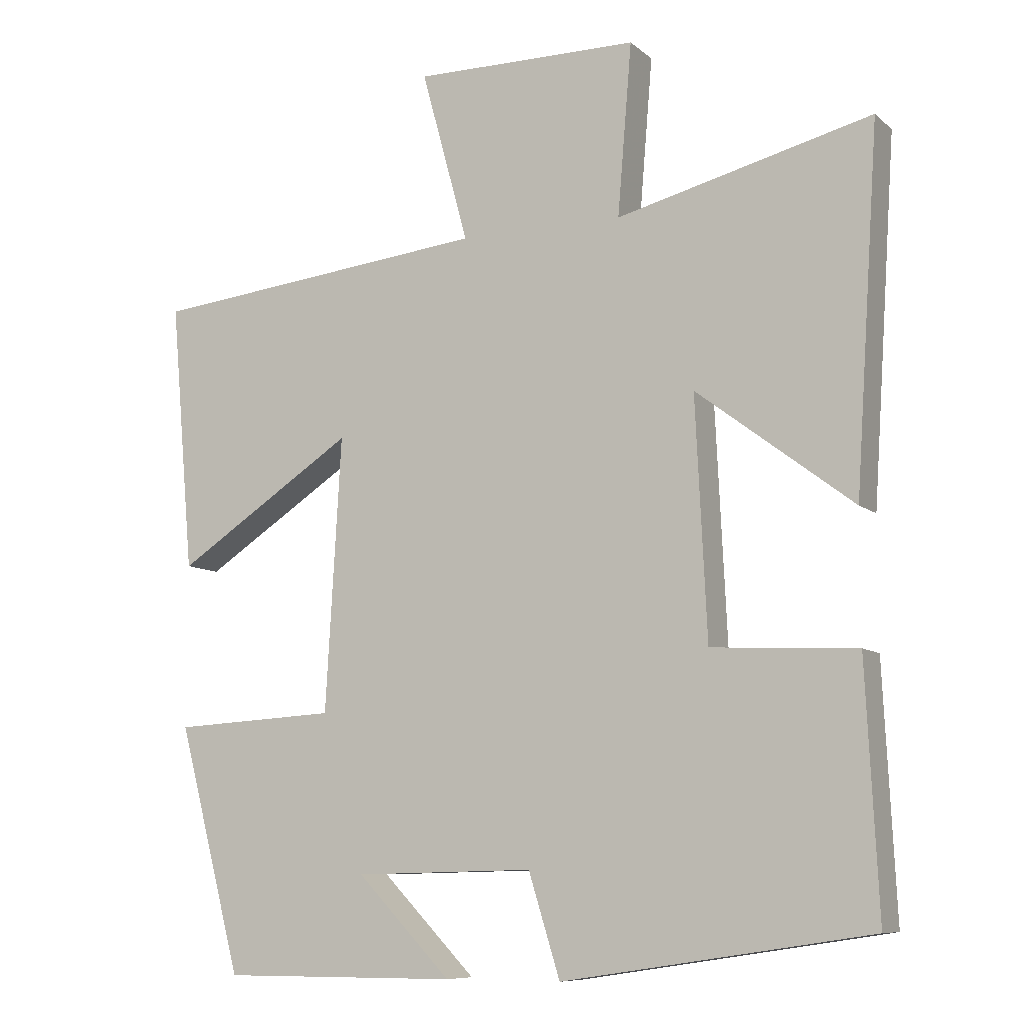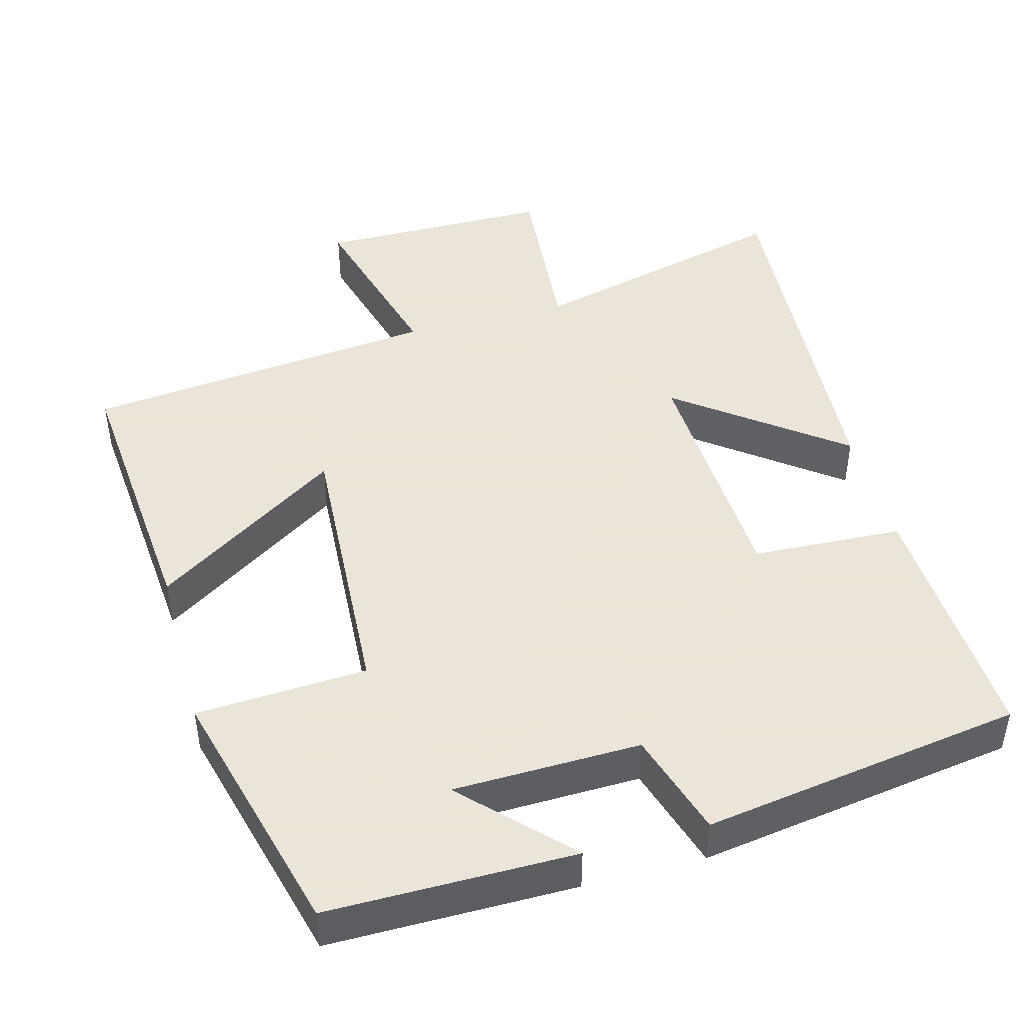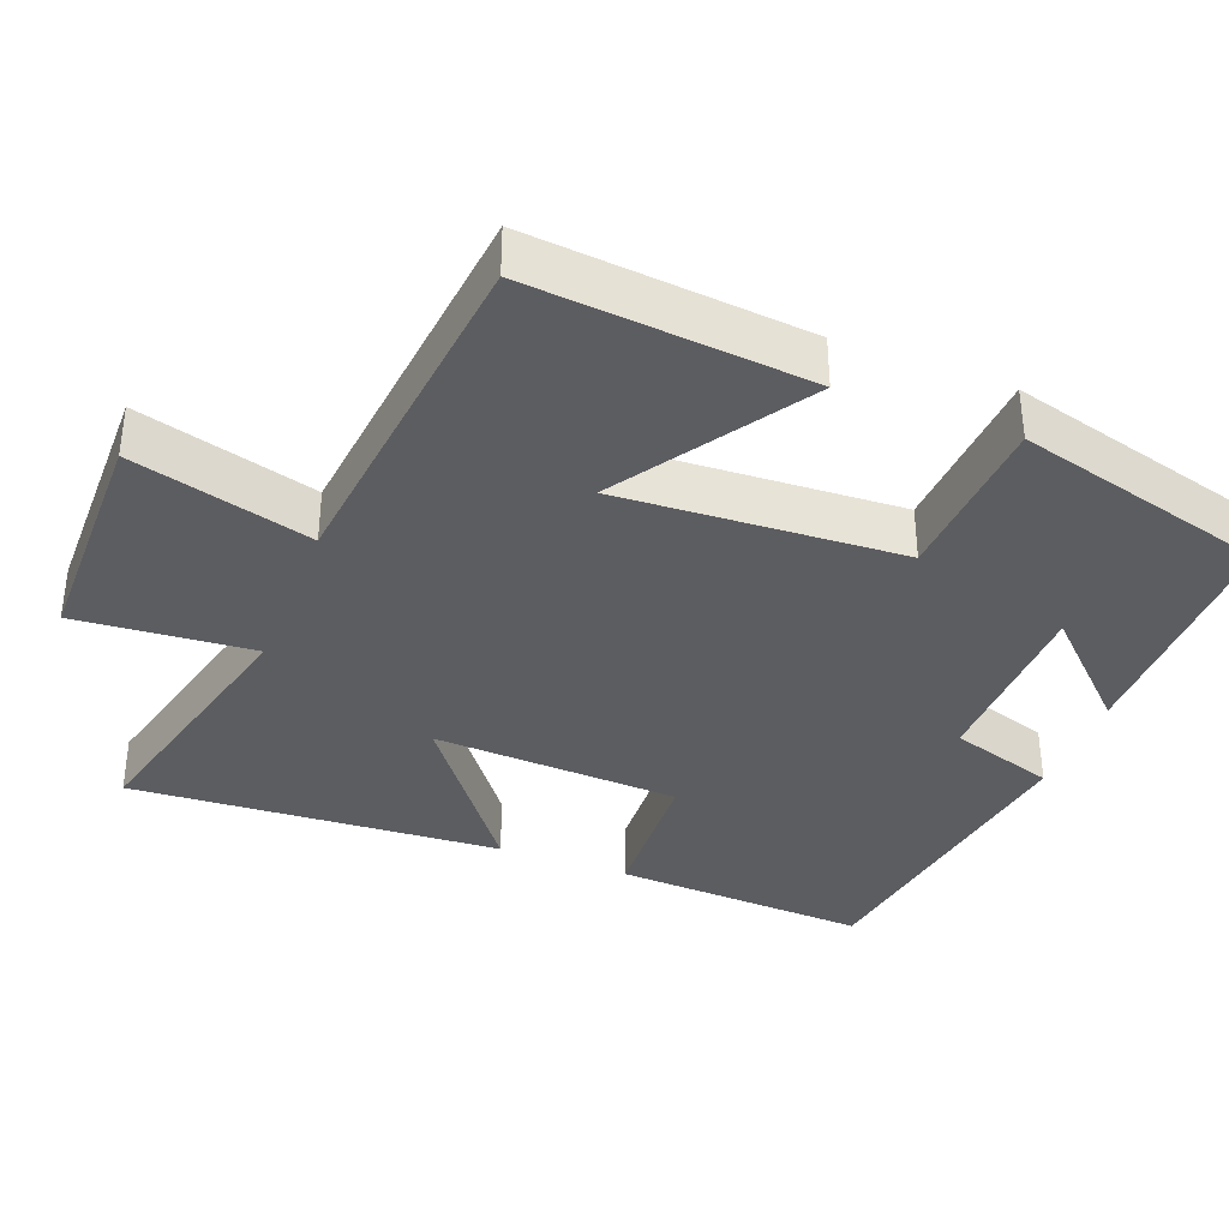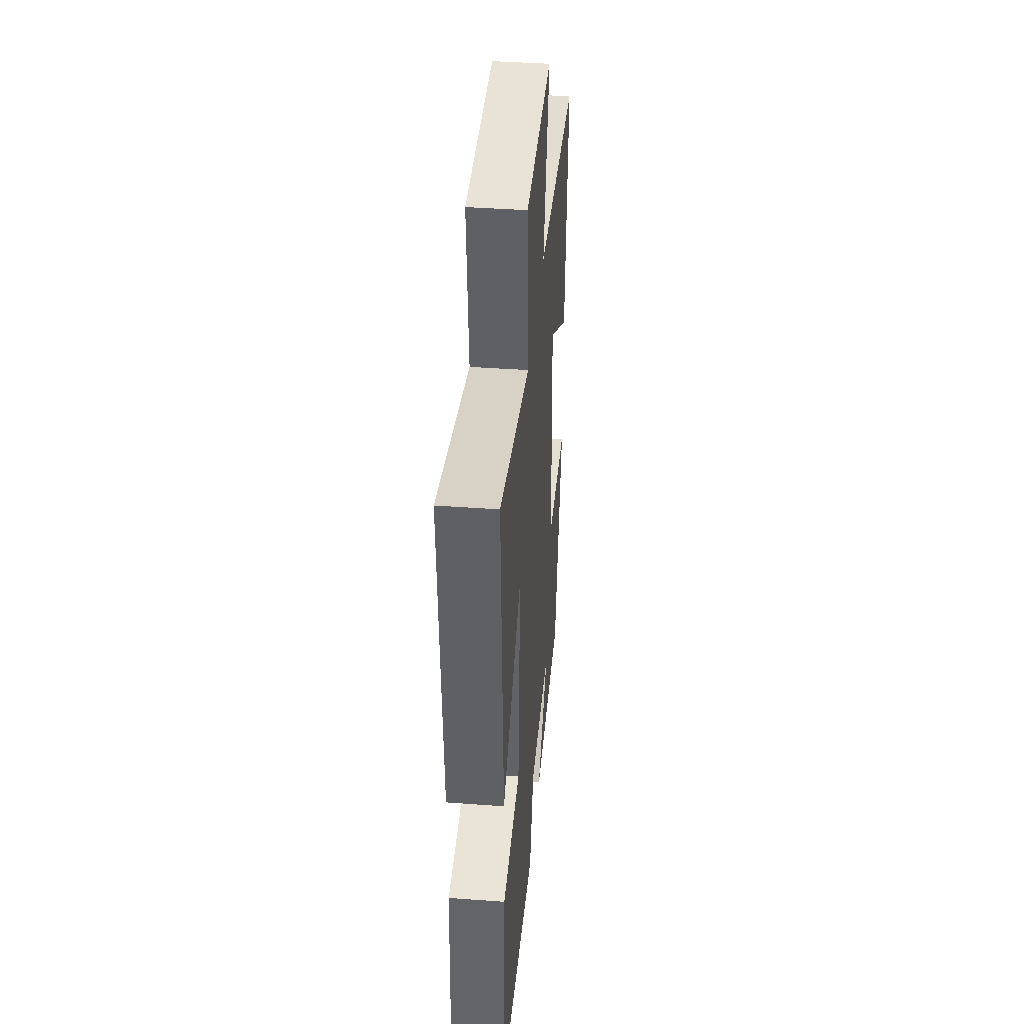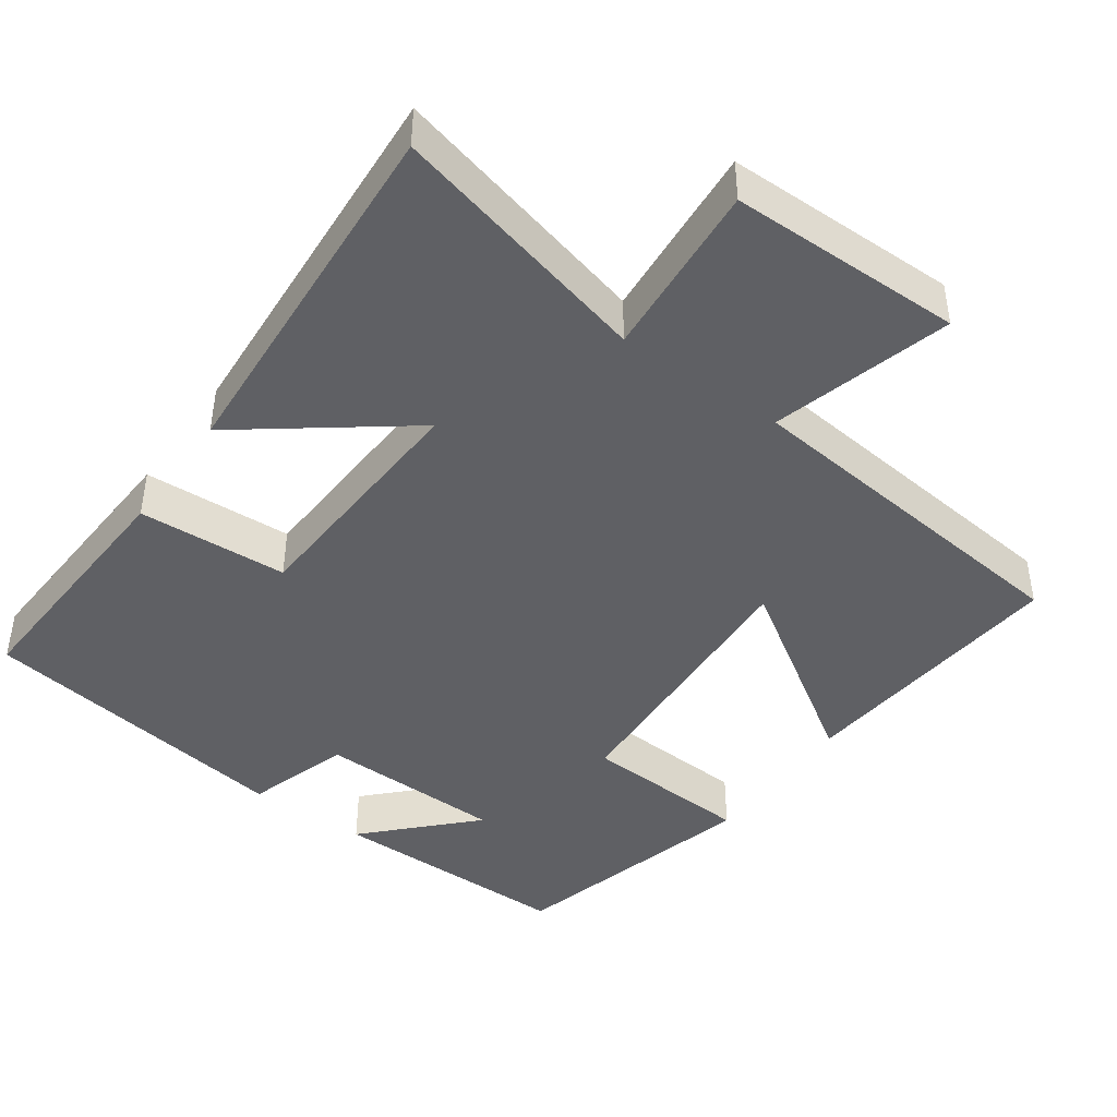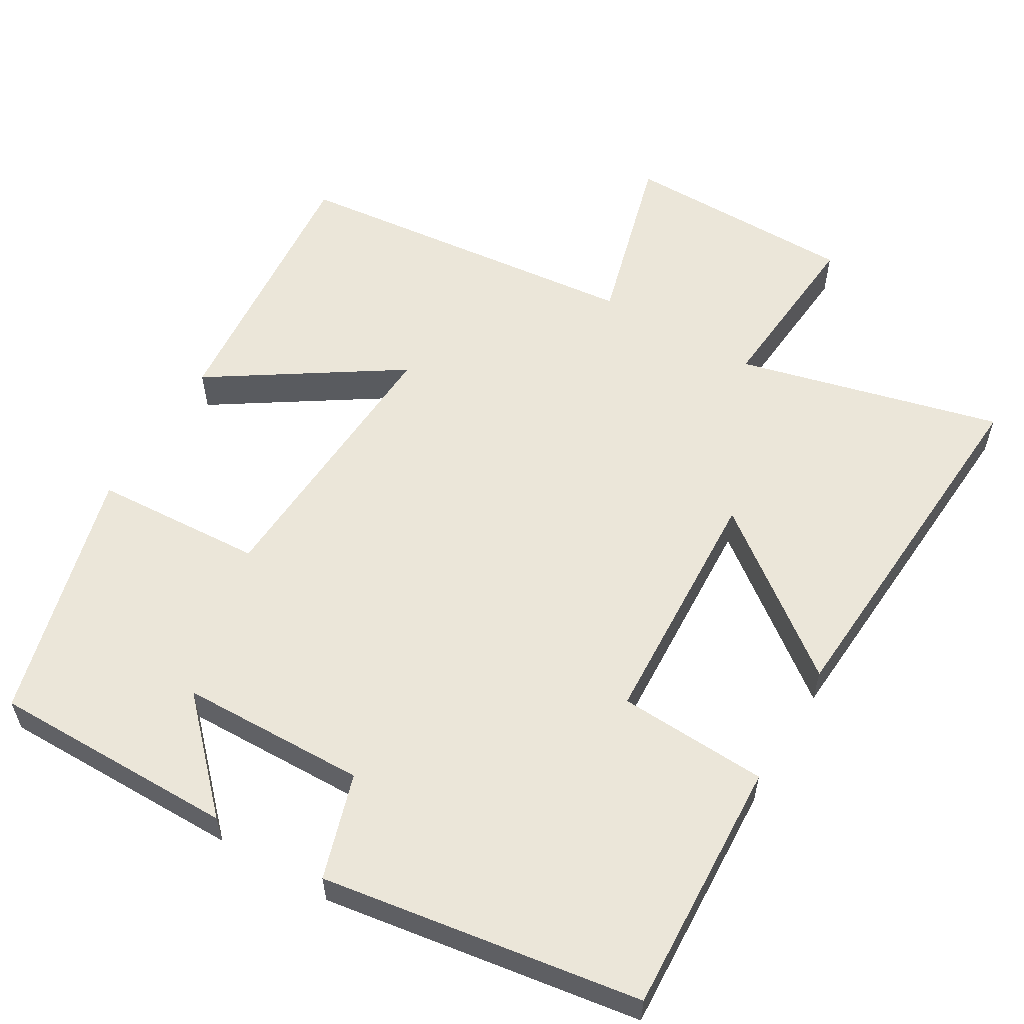
<metadata>
{"format":"obj","ext":"obj","renderer":"f3d","projection":"perspective","resolution":1024,"background":"white","views":[{"elev":-8.8,"azim":-153.3,"up":"+Z"},{"elev":45.5,"azim":164.9,"up":"+Y"},{"elev":-36.4,"azim":68.8,"up":"+Y"},{"elev":41.1,"azim":-84.9,"up":"+Z"},{"elev":-43.5,"azim":-35.5,"up":"+Y"},{"elev":57.3,"azim":-149.4,"up":"+Y"}]}
</metadata>
<code>
v -0.517 0.07 -0.434
v -0.5 0.07 -0.089
v -0.297 0.07 -0.079
v -0.281 0.07 0.255
v -0.5 0.07 0.089
v -0.533 0.07 0.59
v -0.176 0.07 0.5
v -0.196 0.07 0.74
v 0.12 0.07 0.742
v 0.054 0.07 0.5
v 0.533 0.07 0.449
v 0.5 0.07 0.072
v 0.248 0.07 0.237
v 0.27 0.07 -0.145
v 0.5 0.07 -0.158
v 0.41 0.07 -0.501
v 0.078 0.07 -0.5
v 0.21 0.07 -0.364
v -0.042 0.07 -0.358
v -0.086 0.07 -0.5
v -0.517 0 -0.434
v -0.5 0 -0.089
v -0.297 0 -0.079
v -0.281 0 0.255
v -0.5 0 0.089
v -0.533 0 0.59
v -0.176 0 0.5
v -0.196 0 0.74
v 0.12 0 0.742
v 0.054 0 0.5
v 0.533 0 0.449
v 0.5 0 0.072
v 0.248 0 0.237
v 0.27 0 -0.145
v 0.5 0 -0.158
v 0.41 0 -0.501
v 0.078 0 -0.5
v 0.21 0 -0.364
v -0.042 0 -0.358
v -0.086 0 -0.5
f 1 2 3
f 20 1 3
f 19 20 3
f 18 19 3 4
f 15 16 17 18
f 14 15 18
f 13 14 18 4
f 10 11 12 13
f 10 13 4
f 7 8 9 10
f 7 10 4
f 4 5 6 7
f 23 22 21
f 23 21 40
f 23 40 39
f 24 23 39 38
f 38 37 36 35
f 38 35 34
f 24 38 34 33
f 33 32 31 30
f 24 33 30
f 30 29 28 27
f 24 30 27
f 27 26 25 24
f 1 21 22 2
f 2 22 23 3
f 3 23 24 4
f 4 24 25 5
f 5 25 26 6
f 6 26 27 7
f 7 27 28 8
f 8 28 29 9
f 9 29 30 10
f 10 30 31 11
f 11 31 32 12
f 12 32 33 13
f 13 33 34 14
f 14 34 35 15
f 15 35 36 16
f 16 36 37 17
f 17 37 38 18
f 18 38 39 19
f 19 39 40 20
f 20 40 21 1

</code>
